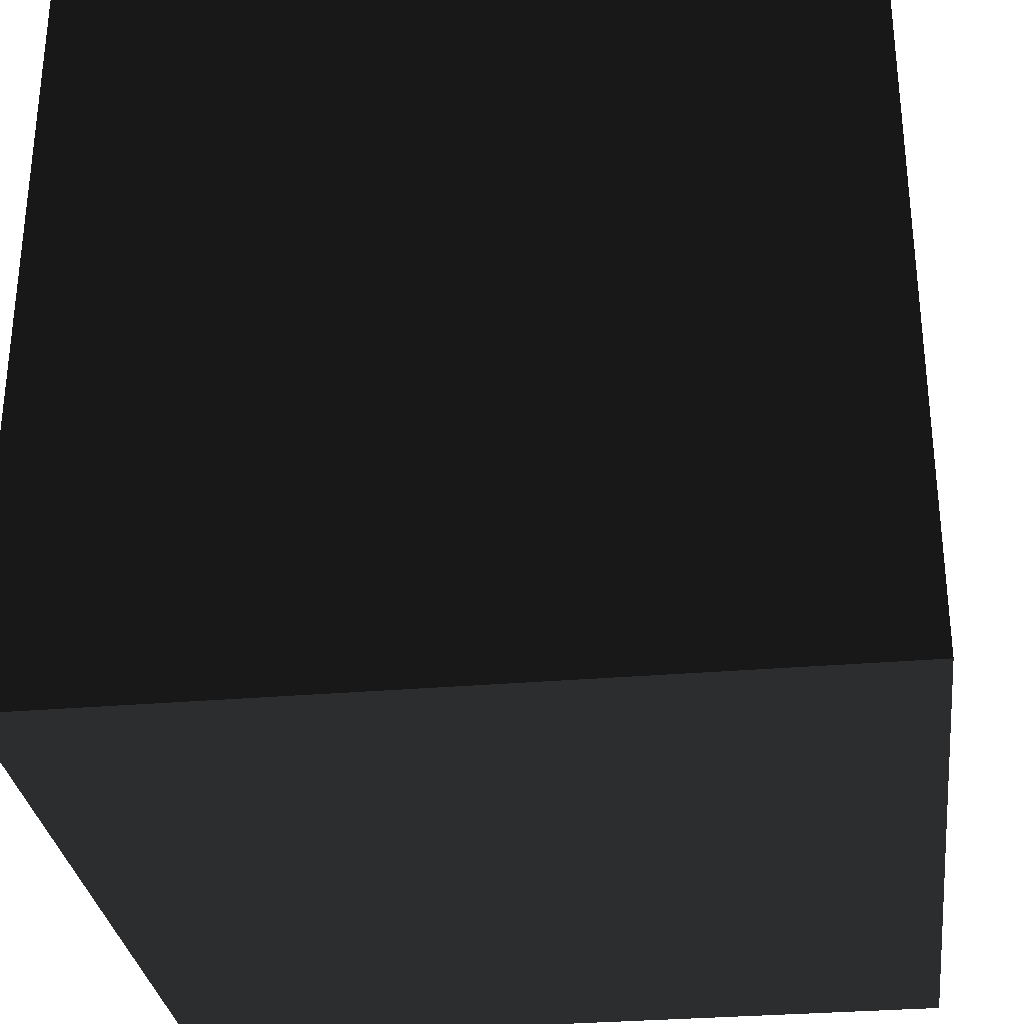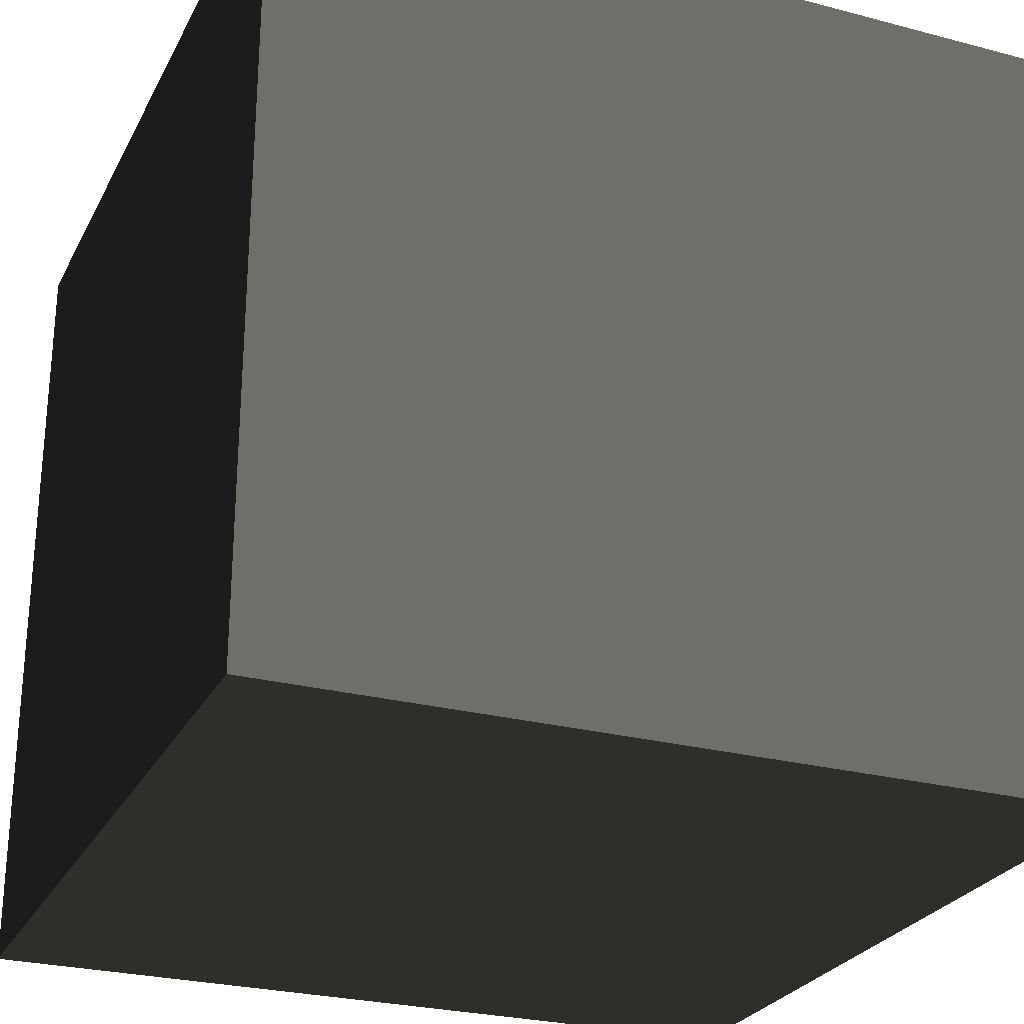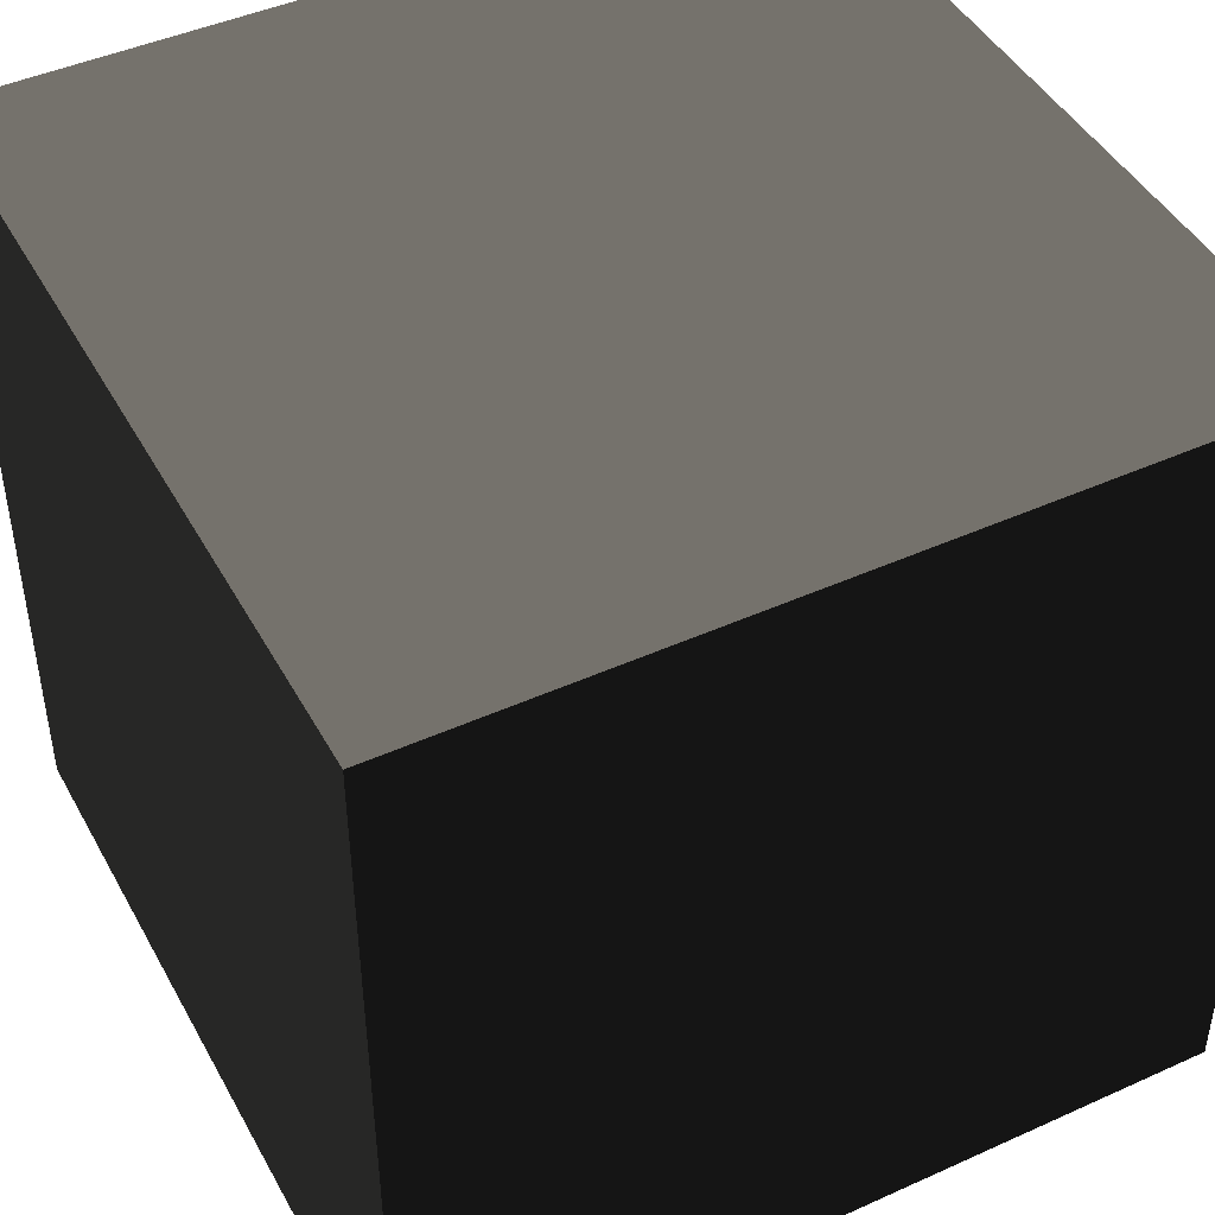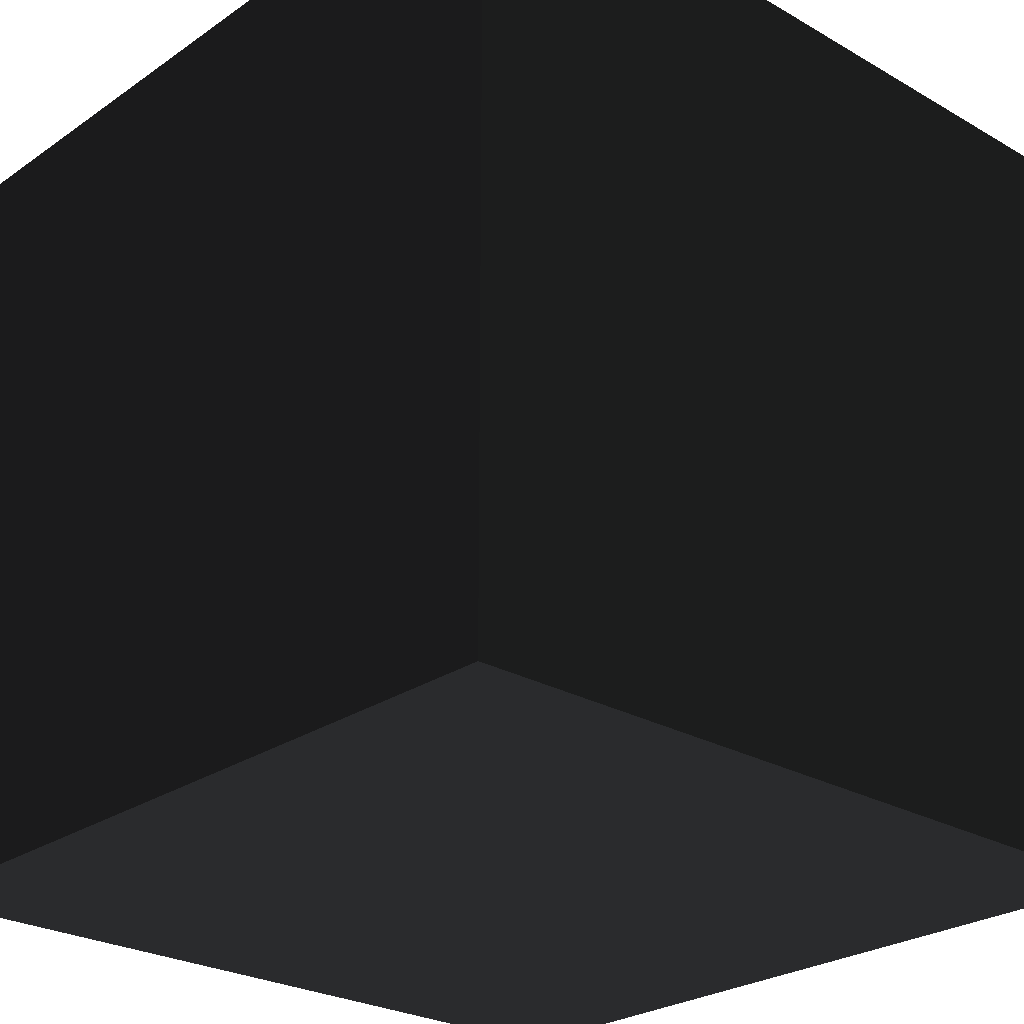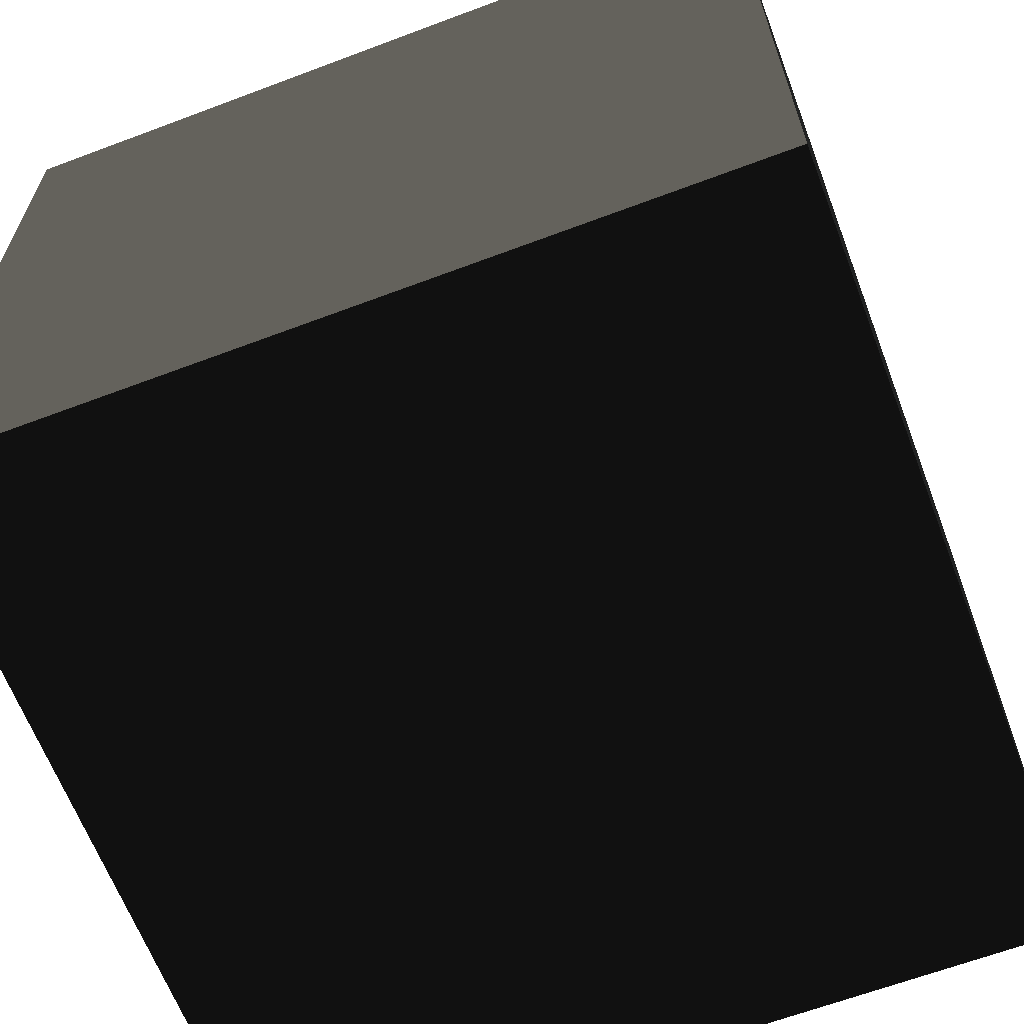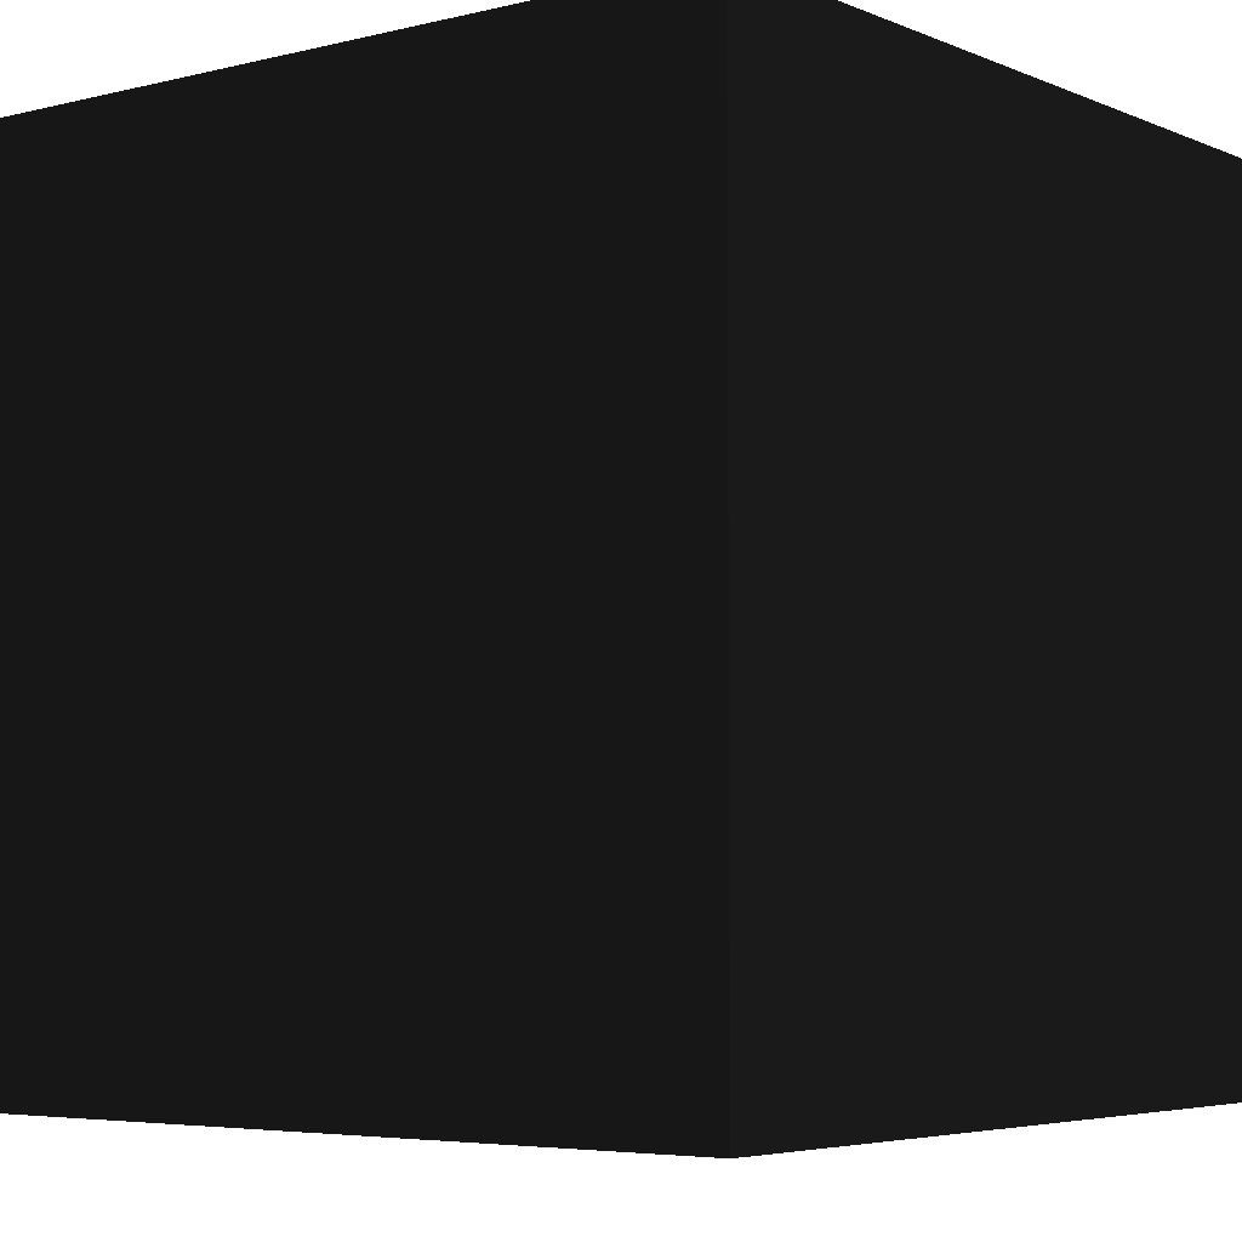
<metadata>
{"format":"obj","ext":"obj","renderer":"f3d","projection":"perspective","resolution":1024,"background":"white","views":[{"elev":-30.6,"azim":-172.9,"up":"+Z"},{"elev":-26.6,"azim":157.6,"up":"+Y"},{"elev":45.3,"azim":-117.5,"up":"+Z"},{"elev":-25.8,"azim":137.5,"up":"+Z"},{"elev":-64.4,"azim":20.8,"up":"+Y"},{"elev":-4.9,"azim":-142.1,"up":"+Z"}]}
</metadata>
<code>
v 1.963 3.92 -1.945 0.498 0.498 0.498 #1
v 1.963 0.01733 -1.945 0.498 0.498 0.498 #1
v -1.951 3.92 -1.945 0.498 0.498 0.498 #1
v 1.963 0.01733 -1.945 0.498 0.498 0.498 #1
v -1.951 0.01733 -1.945 0.498 0.498 0.498 #1
v -1.951 3.92 -1.945 0.498 0.498 0.498 #1
v 1.963 3.92 1.941 0.498 0.498 0.498 #1
v -1.951 3.92 1.941 0.498 0.498 0.498 #1
v 1.963 0.01733 1.941 0.498 0.498 0.498 #1
v -1.951 3.92 1.941 0.498 0.498 0.498 #1
v -1.951 0.01733 1.941 0.498 0.498 0.498 #1
v 1.963 0.01733 1.941 0.498 0.498 0.498 #1
v 1.963 3.92 1.941 0.498 0.498 0.498 #1
v 1.963 0.01733 1.941 0.498 0.498 0.498 #1
v 1.963 3.92 -1.945 0.498 0.498 0.498 #1
v 1.963 0.01733 1.941 0.498 0.498 0.498 #1
v 1.963 0.01733 -1.945 0.498 0.498 0.498 #1
v 1.963 3.92 -1.945 0.498 0.498 0.498 #1
v 1.963 0.01733 1.941 0.498 0.498 0.498 #1
v -1.951 0.01733 1.941 0.498 0.498 0.498 #1
v 1.963 0.01733 -1.945 0.498 0.498 0.498 #1
v -1.951 0.01733 1.941 0.498 0.498 0.498 #1
v -1.951 0.01733 -1.945 0.498 0.498 0.498 #1
v 1.963 0.01733 -1.945 0.498 0.498 0.498 #1
v -1.951 0.01733 1.941 0.498 0.498 0.498 #1
v -1.951 3.92 1.941 0.498 0.498 0.498 #1
v -1.951 0.01733 -1.945 0.498 0.498 0.498 #1
v -1.951 3.92 1.941 0.498 0.498 0.498 #1
v -1.951 3.92 -1.945 0.498 0.498 0.498 #1
v -1.951 0.01733 -1.945 0.498 0.498 0.498 #1
v -1.951 3.92 1.941 0.498 0.498 0.498 #1
v 1.963 3.92 1.941 0.498 0.498 0.498 #1
v -1.951 3.92 -1.945 0.498 0.498 0.498 #1
v 1.963 3.92 1.941 0.498 0.498 0.498 #1
v 1.963 3.92 -1.945 0.498 0.498 0.498 #1
v -1.951 3.92 -1.945 0.498 0.498 0.498 #1
f 1 2 3
f 4 5 6
f 7 8 9
f 10 11 12
f 13 14 15
f 16 17 18
f 19 20 21
f 22 23 24
f 25 26 27
f 28 29 30
f 31 32 33
f 34 35 36

</code>
